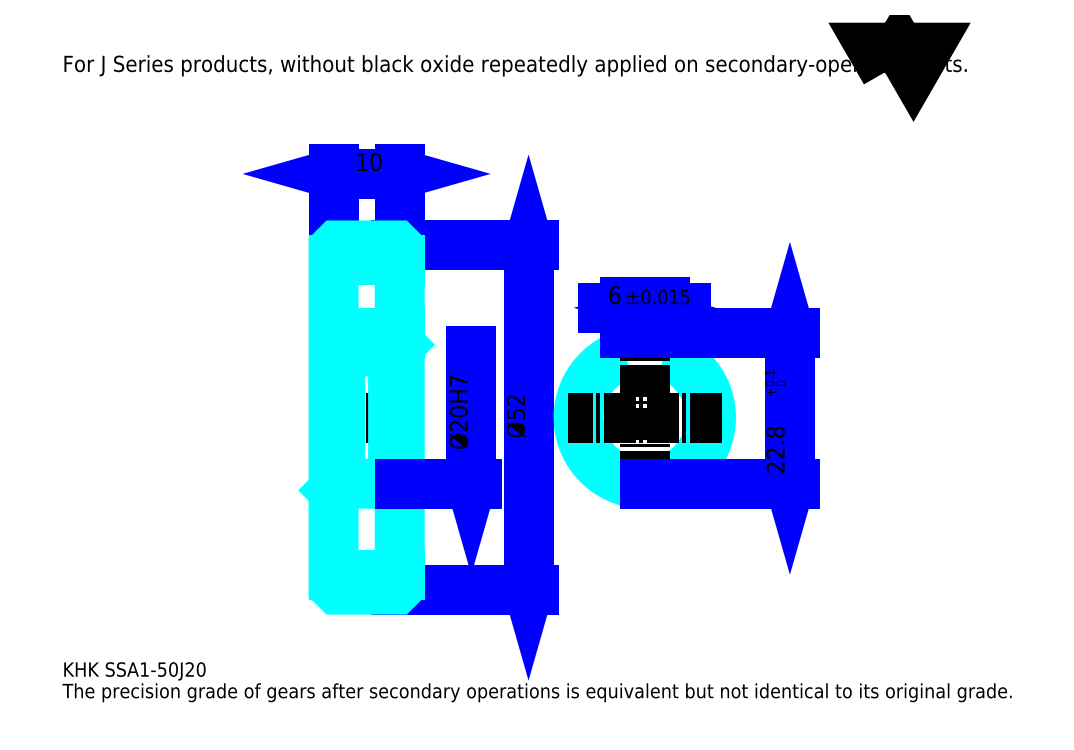
<metadata>
{"format":"dxf","ext":"dxf","renderer":"ezdxf+matplotlib","layout":"modelspace","background":"white","min_lineweight":24,"dpi":150}
</metadata>
<code>
0
SECTION
2
ENTITIES
0
TEXT
8
0
10
5.408
20
5.948
40
2.163
41
1
1
KHK SSA1-50J20
7
KANJI
50
0
51
0
0
TEXT
8
0
10
5.408
20
2.704
40
2.163
41
1
1
The precision grade of gears after secondary operations is equivalent but not identical to its original grade.
7
KANJI
50
0
51
0
0
TEXT
8
0
10
5.408
20
97.34
40
2.433
41
1
1
For J Series products, without black oxide repeatedly applied on secondary-operated parts.
7
KANJI
50
0
51
0
0
POLYLINE
8
0
66
     1
70
     2
0
VERTEX
8
0
10
129.8
20
97.34
0
VERTEX
8
0
10
127.7
20
101
0
VERTEX
8
0
10
136.1
20
101
0
VERTEX
8
0
10
134
20
97.34
0
VERTEX
8
0
10
131.9
20
101
0
VERTEX
8
0
10
129.8
20
97.34
0
SEQEND
0
LINE
8
0
10
75.83
20
71.11
11
75.83
21
19.11
0
POLYLINE
8
0
66
     1
70
     2
0
VERTEX
8
0
10
76.37
20
69.22
0
VERTEX
8
0
10
75.83
20
71.11
0
VERTEX
8
0
10
75.29
20
69.22
0
SEQEND
0
POLYLINE
8
0
66
     1
70
     2
0
VERTEX
8
0
10
75.29
20
21
0
VERTEX
8
0
10
75.83
20
19.11
0
VERTEX
8
0
10
76.37
20
21
0
SEQEND
0
LINE
8
0
10
56.36
20
71.11
11
76.64
21
71.11
0
LINE
8
0
10
56.36
20
19.11
11
76.64
21
19.11
0
TEXT
8
0
10
75.29
20
41.93
40
2.704
41
1
1
%%c52
7
KANJI
50
90
51
0
0
LINE
8
0
10
46.36
20
81.93
11
56.36
21
81.93
0
POLYLINE
8
0
66
     1
70
     2
0
VERTEX
8
0
10
48.25
20
82.47
0
VERTEX
8
0
10
46.36
20
81.93
0
VERTEX
8
0
10
48.25
20
81.38
0
SEQEND
0
POLYLINE
8
0
66
     1
70
     2
0
VERTEX
8
0
10
54.47
20
81.38
0
VERTEX
8
0
10
56.36
20
81.93
0
VERTEX
8
0
10
54.47
20
82.47
0
SEQEND
0
LINE
8
0
10
46.36
20
71.11
11
46.36
21
82.74
0
LINE
8
0
10
56.36
20
71.11
11
56.36
21
82.74
0
TEXT
8
0
10
49.6
20
82.36
40
2.704
41
1
1
10
7
KANJI
50
0
51
0
0
LINE
8
DASHDOT
10
44.74
20
70.11
11
57.98
21
70.11
0
LINE
8
DASHDOT
10
44.74
20
20.11
11
57.98
21
20.11
0
LINE
8
DASHDOT
10
44.74
20
45.11
11
57.98
21
45.11
0
LINE
8
0
10
55.86
20
19.11
11
56.36
21
19.11
0
LINE
8
0
10
55.86
20
71.11
11
56.36
21
71.11
0
LINE
8
0
10
56.36
20
70.61
11
56.36
21
71.11
0
LINE
8
0
10
46.36
20
70.61
11
46.36
21
71.11
0
LINE
8
0
10
46.36
20
68.86
11
56.36
21
68.86
0
LINE
8
0
10
46.36
20
21.36
11
56.36
21
21.36
0
LINE
8
0
10
56.36
20
56.11
11
55.36
21
55.11
0
LINE
8
0
10
56.36
20
34.11
11
55.36
21
35.11
0
LINE
8
0
10
46.36
20
34.11
11
47.36
21
35.11
0
POLYLINE
8
0
66
     1
70
     2
0
VERTEX
8
0
10
46.36
20
34.11
0
VERTEX
8
0
10
46.36
20
19.61
0
VERTEX
8
0
10
46.86
20
19.11
0
VERTEX
8
0
10
55.86
20
19.11
0
VERTEX
8
0
10
56.36
20
19.61
0
VERTEX
8
0
10
56.36
20
70.61
0
VERTEX
8
0
10
55.86
20
71.11
0
VERTEX
8
0
10
46.86
20
71.11
0
VERTEX
8
0
10
46.36
20
70.61
0
VERTEX
8
0
10
46.36
20
34.11
0
SEQEND
0
POLYLINE
8
0
66
     1
70
     2
0
VERTEX
8
0
10
46.36
20
56.11
0
VERTEX
8
0
10
47.36
20
55.11
0
VERTEX
8
0
10
47.36
20
35.11
0
VERTEX
8
0
10
55.36
20
35.11
0
VERTEX
8
0
10
55.36
20
55.11
0
VERTEX
8
0
10
47.36
20
55.11
0
SEQEND
0
ARC
8
0
10
93.4
20
45.11
40
10
50
107.5
51
72.54
0
POLYLINE
8
0
66
     1
70
     2
0
VERTEX
8
0
10
96.4
20
54.65
0
VERTEX
8
0
10
96.4
20
57.91
0
VERTEX
8
0
10
90.4
20
57.91
0
VERTEX
8
0
10
90.4
20
54.65
0
SEQEND
0
LINE
8
0
10
46.36
20
57.91
11
56.36
21
57.91
0
LINE
8
DASHDOT
10
93.4
20
59.53
11
93.4
21
33.49
0
LINE
8
DASHDOT
10
105
20
45.11
11
81.78
21
45.11
0
LINE
8
0
10
99.64
20
61.7
11
87.15
21
61.7
0
POLYLINE
8
0
66
     1
70
     2
0
VERTEX
8
0
10
88.51
20
61.15
0
VERTEX
8
0
10
90.4
20
61.7
0
VERTEX
8
0
10
88.51
20
62.24
0
SEQEND
0
POLYLINE
8
0
66
     1
70
     2
0
VERTEX
8
0
10
98.29
20
62.24
0
VERTEX
8
0
10
96.4
20
61.7
0
VERTEX
8
0
10
98.29
20
61.15
0
SEQEND
0
LINE
8
0
10
90.4
20
57.91
11
90.4
21
62.51
0
LINE
8
0
10
96.4
20
57.91
11
96.4
21
62.51
0
TEXT
8
0
10
87.82
20
62.24
40
2.704
41
1
1
6
7
KANJI
50
0
51
0
0
TEXT
8
0
10
90.49
20
62.24
40
2.163
41
1
1
%%p0.015
7
KANJI
50
0
51
0
0
LINE
8
0
10
115.3
20
57.91
11
115.3
21
35.11
0
POLYLINE
8
0
66
     1
70
     2
0
VERTEX
8
0
10
115.9
20
56.02
0
VERTEX
8
0
10
115.3
20
57.91
0
VERTEX
8
0
10
114.8
20
56.02
0
SEQEND
0
POLYLINE
8
0
66
     1
70
     2
0
VERTEX
8
0
10
114.8
20
37
0
VERTEX
8
0
10
115.3
20
35.11
0
VERTEX
8
0
10
115.9
20
37
0
SEQEND
0
LINE
8
0
10
96.4
20
57.91
11
116.1
21
57.91
0
LINE
8
0
10
93.4
20
35.11
11
116.1
21
35.11
0
TEXT
8
0
10
114.5
20
36.52
40
2.704
41
1
1
22.8
7
KANJI
50
90
51
0
0
TEXT
8
0
10
114.7
20
48.22
40
1.352
41
1
1

7
KANJI
50
90
51
0
0
TEXT
8
0
10
113
20
48.22
40
1.352
41
1
1
+
7
KANJI
50
90
51
0
0
TEXT
8
0
10
114.7
20
49.74
40
1.352
41
1
1
0
7
KANJI
50
90
51
0
0
TEXT
8
0
10
113
20
49.74
40
1.352
41
1
1
0.1
7
KANJI
50
90
51
0
0
LINE
8
0
10
67.18
20
55.11
11
67.18
21
35.11
0
POLYLINE
8
0
66
     1
70
     2
0
VERTEX
8
0
10
66.64
20
37
0
VERTEX
8
0
10
67.18
20
35.11
0
VERTEX
8
0
10
67.72
20
37
0
SEQEND
0
LINE
8
0
10
56.36
20
35.11
11
67.99
21
35.11
0
TEXT
8
0
10
66.64
20
40.18
40
2.704
41
1
1
%%c20H7
7
KANJI
50
90
51
0
0
ENDSEC
0
EOF

</code>
